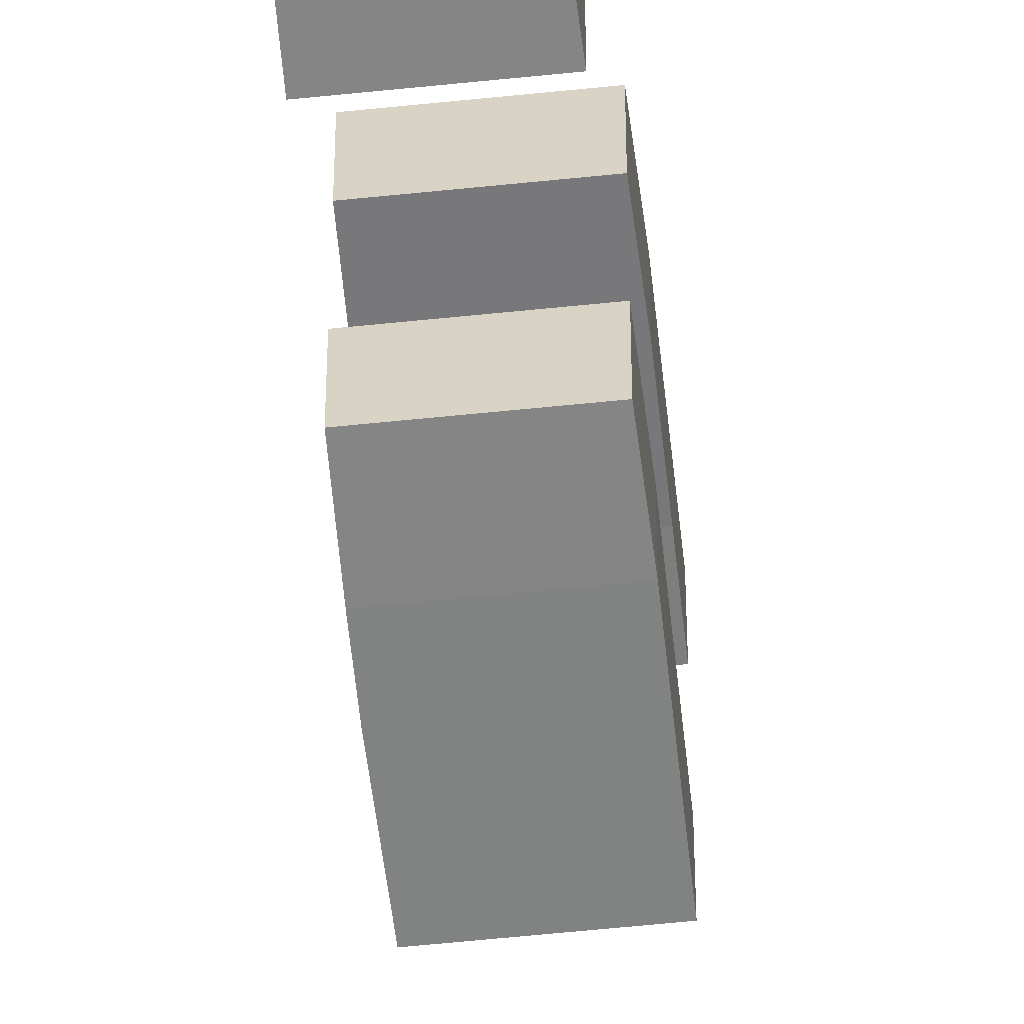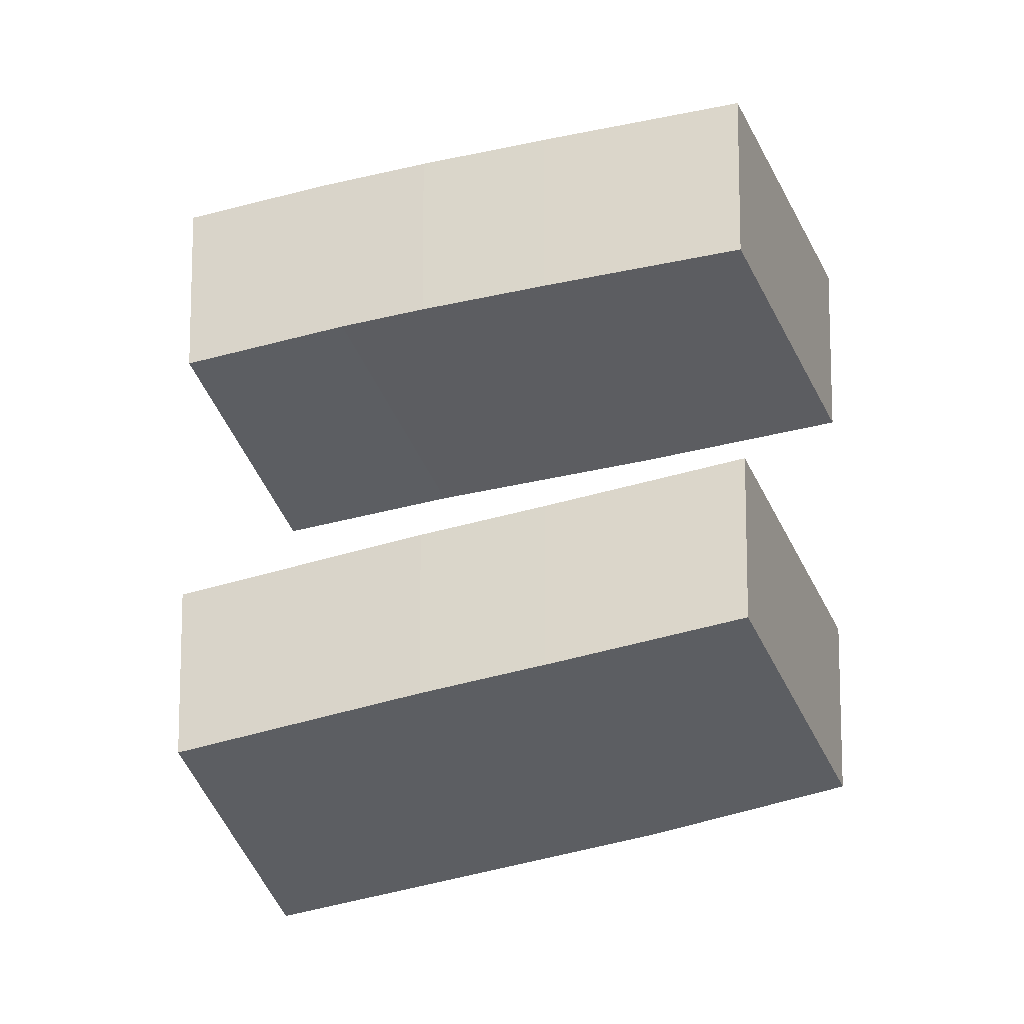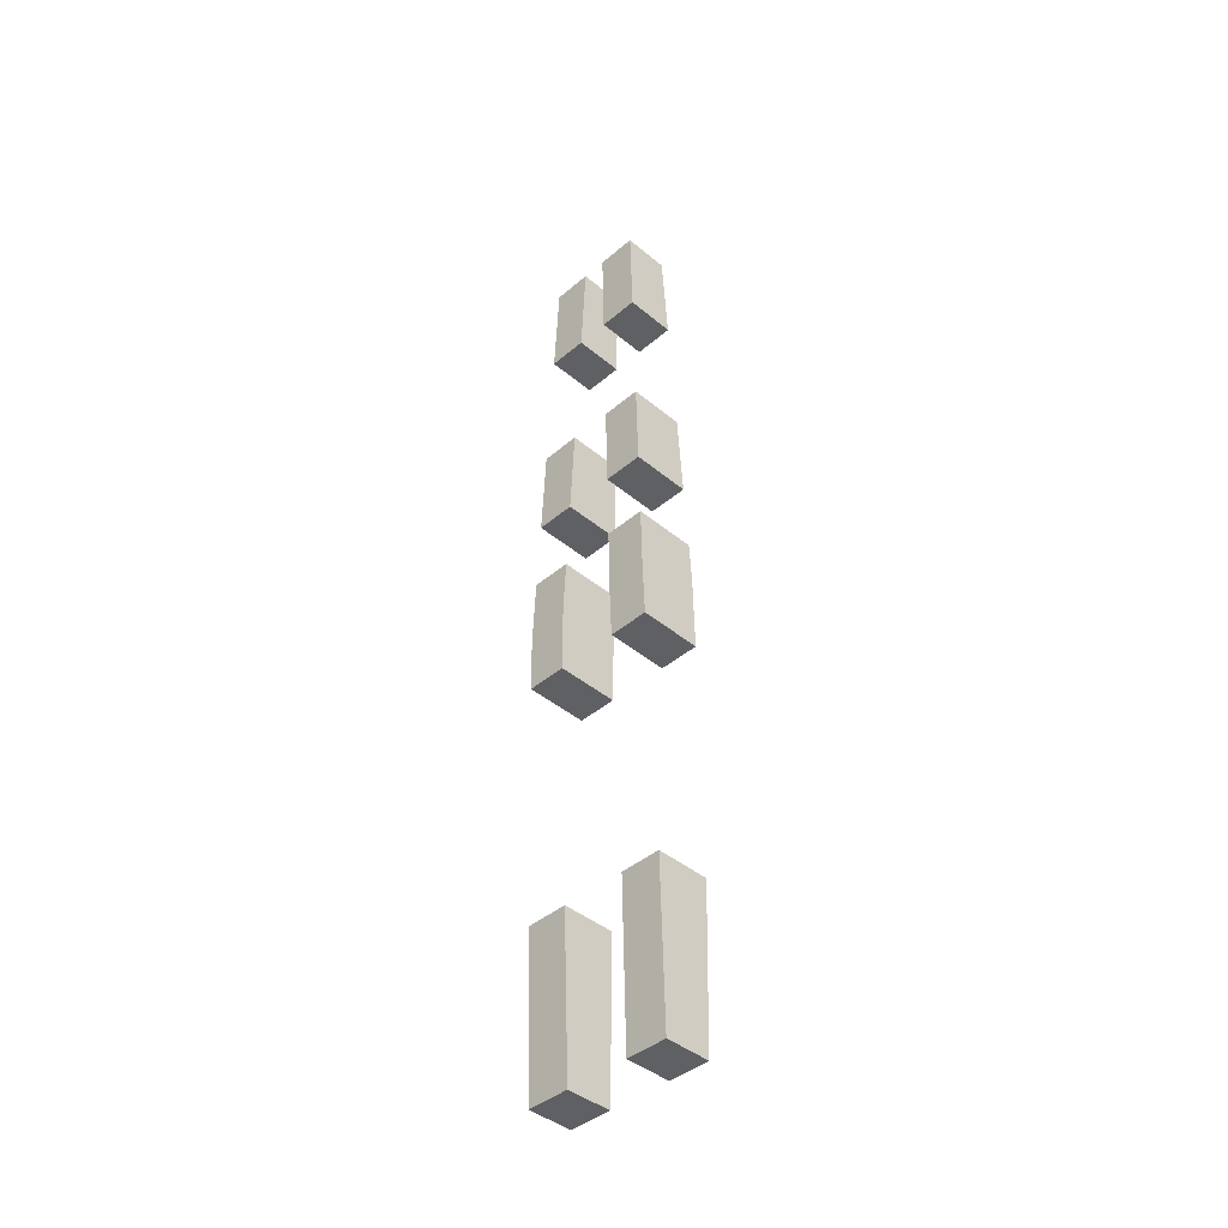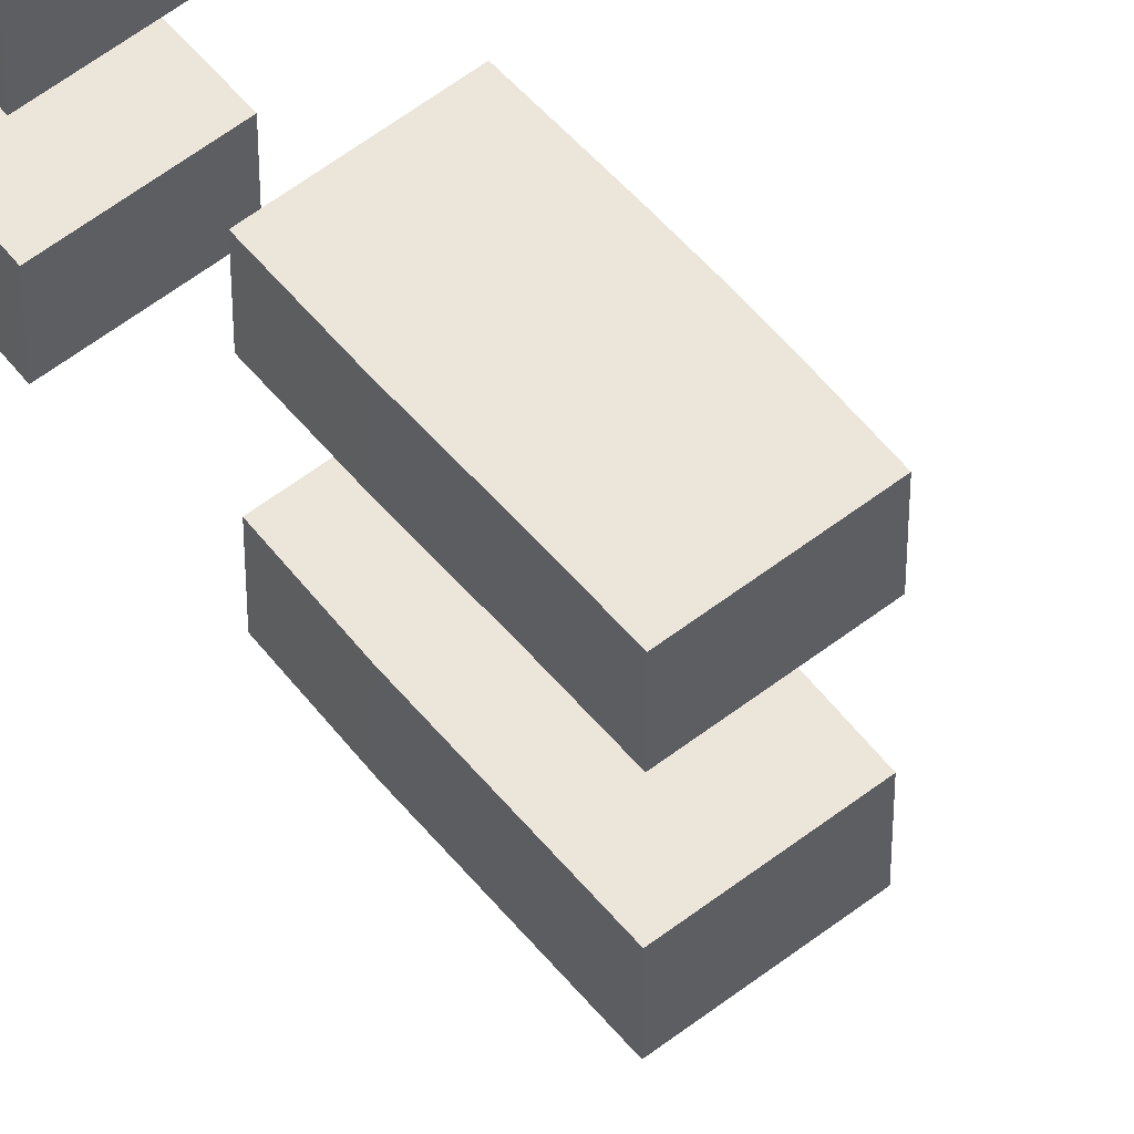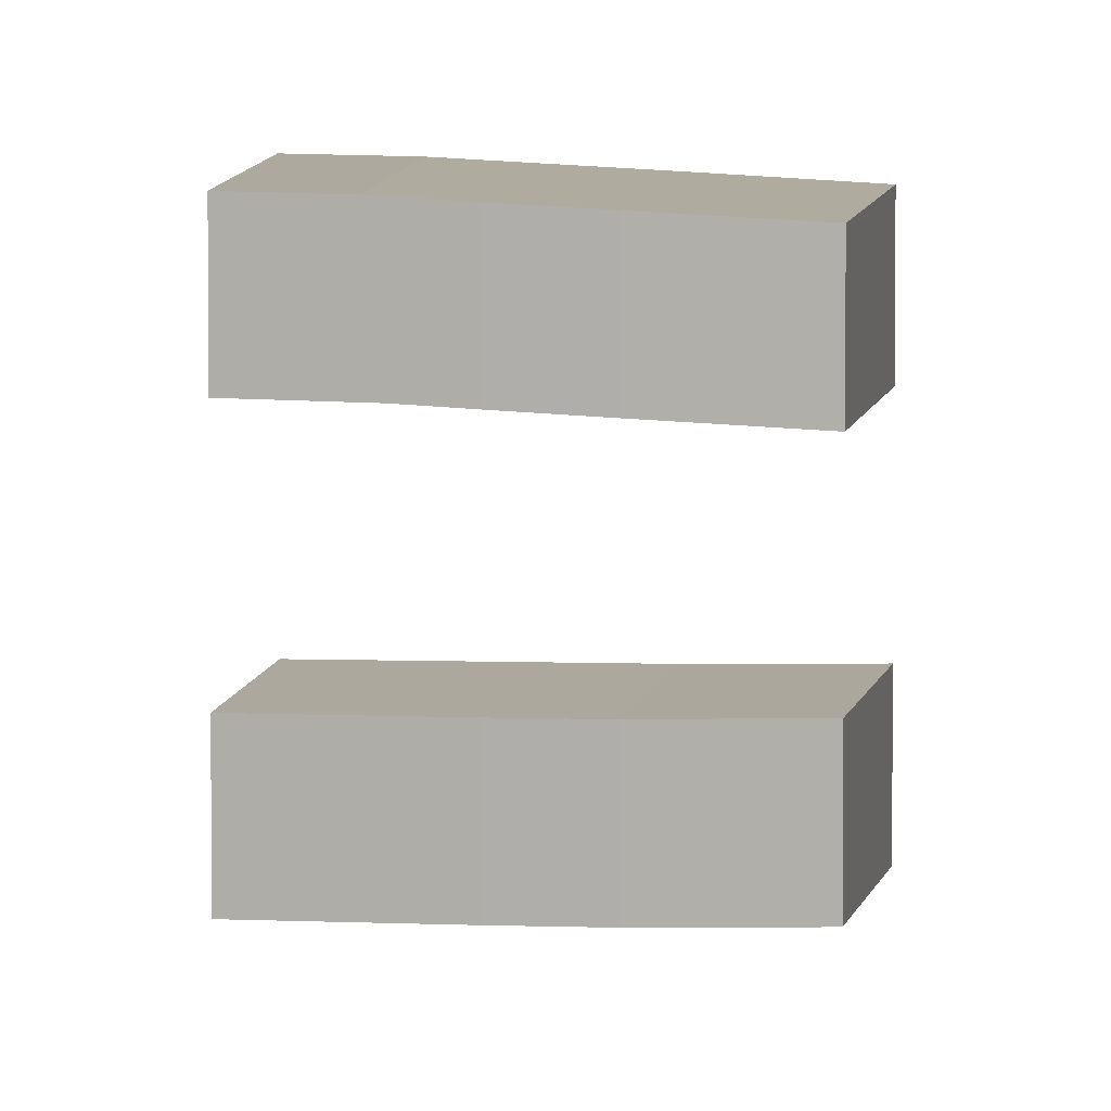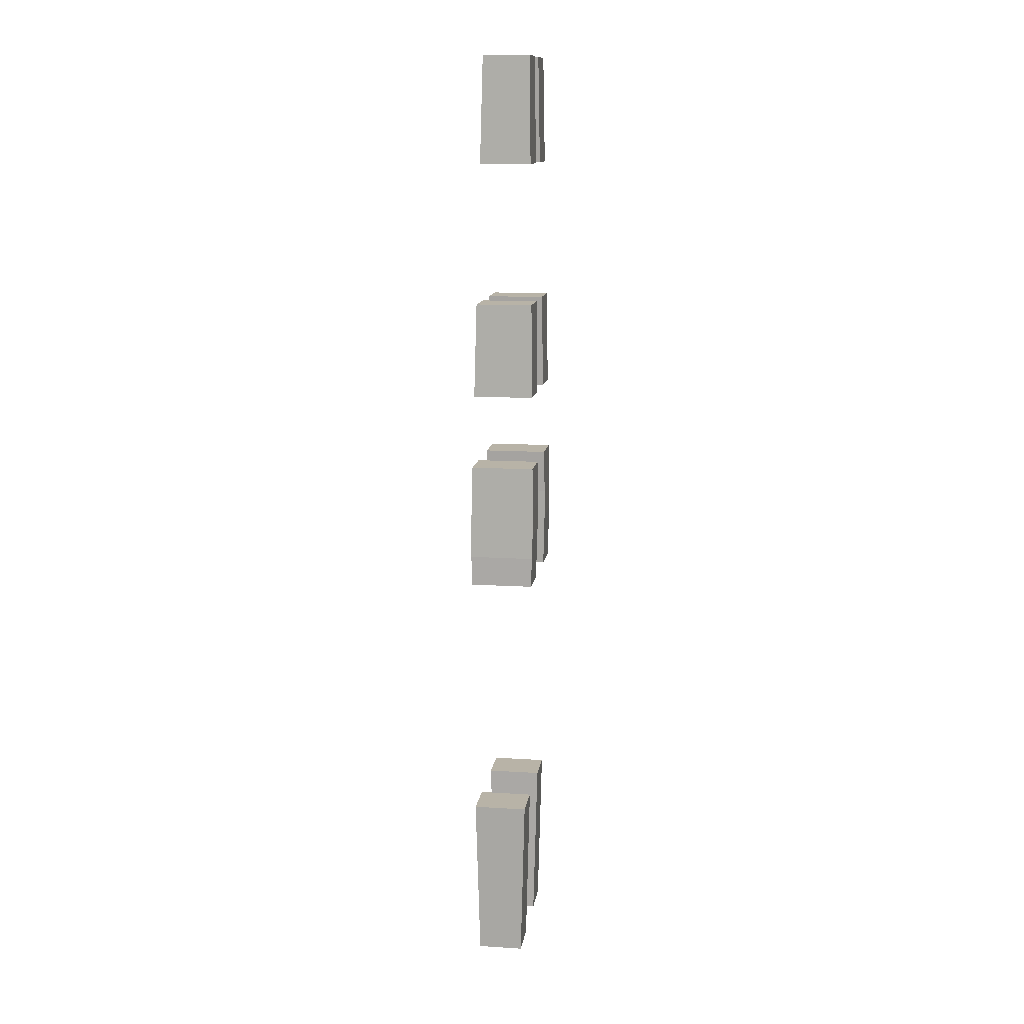
<metadata>
{"format":"obj","ext":"obj","renderer":"f3d","projection":"perspective","resolution":1024,"background":"white","views":[{"elev":-59.5,"azim":6.1,"up":"+Y"},{"elev":-37.4,"azim":-70.4,"up":"+Y"},{"elev":-42.4,"azim":-44.7,"up":"+Z"},{"elev":56.0,"azim":140.8,"up":"+Y"},{"elev":9.1,"azim":-79.3,"up":"+Y"},{"elev":12.9,"azim":-171.8,"up":"+Z"}]}
</metadata>
<code>
v -2420 3.575e+04 6151
v -2421 3.575e+04 6210
v -2421 35747 6297
v -2419 3.574e+04 6435
v -2220 3.574e+04 6435
v -2217 3.575e+04 6300
v -2217 3.575e+04 6151
v -2417 3.575e+04 6039
v -2420 3.575e+04 6151
v -2217 3.575e+04 6151
v -2217 3.575e+04 6039
v -2419 3.587e+04 6435
v -2419 3.574e+04 6435
v -2421 35747 6297
v -2421 3.587e+04 6297
v -2419 3.574e+04 6435
v -2419 3.587e+04 6435
v -2220 3.587e+04 6435
v -2220 3.574e+04 6435
v -2220 3.587e+04 6435
v -2419 3.587e+04 6435
v -2421 3.587e+04 6297
v -2421 3.588e+04 6210
v -2419 3.588e+04 6134
v -2217 3.588e+04 6134
v -2217 3.587e+04 6300
v -2419 3.588e+04 6134
v -2417 3.588e+04 6039
v -2217 3.588e+04 6039
v -2217 3.588e+04 6134
v -2417 3.588e+04 6039
v -2417 3.575e+04 6039
v -2217 3.575e+04 6039
v -2217 3.588e+04 6039
v -2421 3.575e+04 6210
v -2421 3.588e+04 6210
v -2421 3.587e+04 6297
v -2421 35747 6297
v -2420 3.575e+04 6151
v -2417 3.575e+04 6039
v -2417 3.588e+04 6039
v -2419 3.588e+04 6134
v -2421 3.588e+04 6210
v -2421 3.575e+04 6210
v -2217 3.588e+04 6134
v -2217 3.588e+04 6039
v -2217 3.575e+04 6039
v -2217 3.575e+04 6151
v -2217 3.575e+04 6300
v -2217 3.587e+04 6300
v -2220 3.574e+04 6435
v -2220 3.587e+04 6435
v -2217 3.587e+04 6300
v -2217 3.575e+04 6300
v -2220 3.557e+04 6435
v -2419 3.557e+04 6435
v -2421 3.556e+04 6298
v -2217 3.556e+04 6298
v -2217 3.556e+04 6300
v -2421 3.556e+04 6298
v -2421 3.556e+04 6297
v -2421 3.556e+04 6210
v -2417 3.556e+04 6039
v -2217 3.556e+04 6039
v -2217 3.556e+04 6298
v -2417 3.556e+04 6039
v -2417 3.543e+04 6039
v -2217 3.543e+04 6039
v -2217 3.556e+04 6039
v -2419 3.544e+04 6435
v -2419 3.557e+04 6435
v -2220 3.557e+04 6435
v -2220 3.544e+04 6435
v -2417 3.543e+04 6039
v -2421 3.543e+04 6210
v -2421 3.543e+04 6297
v -2421 3.543e+04 6301
v -2217 3.543e+04 6301
v -2217 3.543e+04 6300
v -2217 3.543e+04 6039
v -2421 3.543e+04 6301
v -2419 3.544e+04 6435
v -2220 3.544e+04 6435
v -2217 3.543e+04 6301
v -2217 3.543e+04 6301
v -2220 3.544e+04 6435
v -2220 3.557e+04 6435
v -2217 3.556e+04 6300
v -2217 3.543e+04 6300
v -2217 3.556e+04 6298
v -2217 3.556e+04 6039
v -2217 3.543e+04 6039
v -2217 3.543e+04 6300
v -2217 3.556e+04 6300
v -2417 3.543e+04 6039
v -2417 3.556e+04 6039
v -2421 3.556e+04 6210
v -2421 3.543e+04 6210
v -2421 3.543e+04 6210
v -2421 3.556e+04 6210
v -2421 3.556e+04 6297
v -2421 3.543e+04 6297
v -2421 3.556e+04 6298
v -2419 3.557e+04 6435
v -2419 3.544e+04 6435
v -2421 3.543e+04 6301
v -2421 3.543e+04 6297
v -2421 3.556e+04 6297
v -2396 3.554e+04 5247
v -2383 3.554e+04 4723
v -2240 3.554e+04 4723
v -2226 3.554e+04 5247
v -2396 3.541e+04 5247
v -2396 3.554e+04 5247
v -2226 3.554e+04 5247
v -2226 3.541e+04 5247
v -2383 3.554e+04 4723
v -2383 3.541e+04 4723
v -2240 3.541e+04 4723
v -2240 3.554e+04 4723
v -2383 3.541e+04 4723
v -2396 3.541e+04 5247
v -2226 3.541e+04 5247
v -2240 3.541e+04 4723
v -2240 3.541e+04 4723
v -2226 3.541e+04 5247
v -2226 3.554e+04 5247
v -2240 3.554e+04 4723
v -2396 3.541e+04 5247
v -2383 3.541e+04 4723
v -2383 3.554e+04 4723
v -2396 3.554e+04 5247
v -2383 3.574e+04 4723
v -2396 3.574e+04 5247
v -2226 3.574e+04 5247
v -2240 3.574e+04 4723
v -2396 3.574e+04 5247
v -2396 3.588e+04 5247
v -2226 3.588e+04 5247
v -2226 3.574e+04 5247
v -2396 3.588e+04 5247
v -2383 3.587e+04 4723
v -2240 3.587e+04 4723
v -2226 3.588e+04 5247
v -2383 3.587e+04 4723
v -2383 3.574e+04 4723
v -2240 3.574e+04 4723
v -2240 3.587e+04 4723
v -2226 3.588e+04 5247
v -2240 3.587e+04 4723
v -2240 3.574e+04 4723
v -2226 3.574e+04 5247
v -2383 3.587e+04 4723
v -2396 3.588e+04 5247
v -2396 3.574e+04 5247
v -2383 3.574e+04 4723
v -2406 3.571e+04 7415
v -2401 3.57e+04 7752
v -2252 3.57e+04 7752
v -2244 3.571e+04 7415
v -2401 3.57e+04 7752
v -2401 3.582e+04 7752
v -2252 3.582e+04 7752
v -2252 3.57e+04 7752
v -2401 3.582e+04 7752
v -2406 3.584e+04 7415
v -2244 3.584e+04 7415
v -2252 3.582e+04 7752
v -2406 3.584e+04 7415
v -2406 3.571e+04 7415
v -2244 3.571e+04 7415
v -2244 3.584e+04 7415
v -2252 3.582e+04 7752
v -2244 3.584e+04 7415
v -2244 3.571e+04 7415
v -2252 3.57e+04 7752
v -2406 3.584e+04 7415
v -2401 3.582e+04 7752
v -2401 3.57e+04 7752
v -2406 3.571e+04 7415
v -2406 3.56e+04 7415
v -2406 3.547e+04 7415
v -2244 3.547e+04 7415
v -2244 3.56e+04 7415
v -2401 3.562e+04 7752
v -2406 3.56e+04 7415
v -2244 3.56e+04 7415
v -2252 3.562e+04 7752
v -2401 3.549e+04 7752
v -2401 3.562e+04 7752
v -2252 3.562e+04 7752
v -2252 3.549e+04 7752
v -2406 3.547e+04 7415
v -2401 3.549e+04 7752
v -2252 3.549e+04 7752
v -2244 3.547e+04 7415
v -2252 3.549e+04 7752
v -2252 3.562e+04 7752
v -2244 3.56e+04 7415
v -2244 3.547e+04 7415
v -2401 3.562e+04 7752
v -2401 3.549e+04 7752
v -2406 3.547e+04 7415
v -2406 3.56e+04 7415
v -2416 3.557e+04 6670
v -2416 3.544e+04 6670
v -2226 3.544e+04 6670
v -2226 3.557e+04 6670
v -2412 3.559e+04 6970
v -2416 3.557e+04 6670
v -2226 3.557e+04 6670
v -2233 3.559e+04 6970
v -2412 3.546e+04 6970
v -2412 3.559e+04 6970
v -2233 3.559e+04 6970
v -2233 3.546e+04 6970
v -2416 3.544e+04 6670
v -2412 3.546e+04 6970
v -2233 3.546e+04 6970
v -2226 3.544e+04 6670
v -2233 3.546e+04 6970
v -2233 3.559e+04 6970
v -2226 3.557e+04 6670
v -2226 3.544e+04 6670
v -2412 3.559e+04 6970
v -2412 3.546e+04 6970
v -2416 3.544e+04 6670
v -2416 3.557e+04 6670
v -2416 3.573e+04 6670
v -2412 3.572e+04 6970
v -2233 3.572e+04 6970
v -2226 3.573e+04 6670
v -2412 3.572e+04 6970
v -2412 3.585e+04 6970
v -2233 3.585e+04 6970
v -2233 3.572e+04 6970
v -2412 3.585e+04 6970
v -2416 3.586e+04 6670
v -2226 3.586e+04 6670
v -2233 3.585e+04 6970
v -2416 3.586e+04 6670
v -2416 3.573e+04 6670
v -2226 3.573e+04 6670
v -2226 3.586e+04 6670
v -2233 3.585e+04 6970
v -2226 3.586e+04 6670
v -2226 3.573e+04 6670
v -2233 3.572e+04 6970
v -2416 3.586e+04 6670
v -2412 3.585e+04 6970
v -2412 3.572e+04 6970
v -2416 3.573e+04 6670
f 251 249 252
f 251 250 249
f 247 245 248
f 247 246 245
f 243 241 244
f 243 242 241
f 239 237 240
f 239 238 237
f 235 233 236
f 235 234 233
f 231 229 232
f 231 230 229
f 227 225 228
f 227 226 225
f 223 221 224
f 223 222 221
f 219 217 220
f 219 218 217
f 215 213 216
f 215 214 213
f 211 209 212
f 211 210 209
f 207 205 208
f 207 206 205
f 203 201 204
f 203 202 201
f 199 197 200
f 199 198 197
f 195 193 196
f 195 194 193
f 191 189 192
f 191 190 189
f 187 185 188
f 187 186 185
f 183 181 184
f 183 182 181
f 179 177 180
f 179 178 177
f 175 173 176
f 175 174 173
f 171 169 172
f 171 170 169
f 167 165 168
f 167 166 165
f 163 161 164
f 163 162 161
f 159 157 160
f 159 158 157
f 155 153 156
f 155 154 153
f 151 149 152
f 151 150 149
f 147 145 148
f 147 146 145
f 143 141 144
f 143 142 141
f 139 137 140
f 139 138 137
f 135 133 136
f 135 134 133
f 131 129 132
f 131 130 129
f 127 125 128
f 127 126 125
f 123 121 124
f 123 122 121
f 119 117 120
f 119 118 117
f 115 113 116
f 115 114 113
f 111 109 112
f 111 110 109
f 108 105 103
f 103 105 104
f 108 106 105
f 108 107 106
f 101 99 102
f 101 100 99
f 97 95 98
f 97 96 95
f 93 90 94
f 93 92 90
f 92 91 90
f 87 86 88
f 86 85 88
f 85 89 88
f 83 81 84
f 83 82 81
f 79 78 80
f 78 74 80
f 78 77 74
f 77 76 74
f 76 75 74
f 72 70 73
f 72 71 70
f 68 66 69
f 68 67 66
f 64 63 65
f 63 60 65
f 63 62 60
f 62 61 60
f 58 55 59
f 58 56 55
f 58 57 56
f 53 51 54
f 53 52 51
f 49 48 50
f 48 45 50
f 48 47 45
f 47 46 45
f 41 43 42
f 41 40 43
f 40 39 43
f 39 44 43
f 37 35 38
f 37 36 35
f 33 31 34
f 33 32 31
f 29 27 30
f 29 28 27
f 25 20 26
f 25 24 20
f 24 21 20
f 24 23 21
f 23 22 21
f 18 16 19
f 18 17 16
f 14 12 15
f 14 13 12
f 10 8 11
f 10 9 8
f 6 5 7
f 5 4 7
f 4 1 7
f 4 3 1
f 3 2 1

</code>
